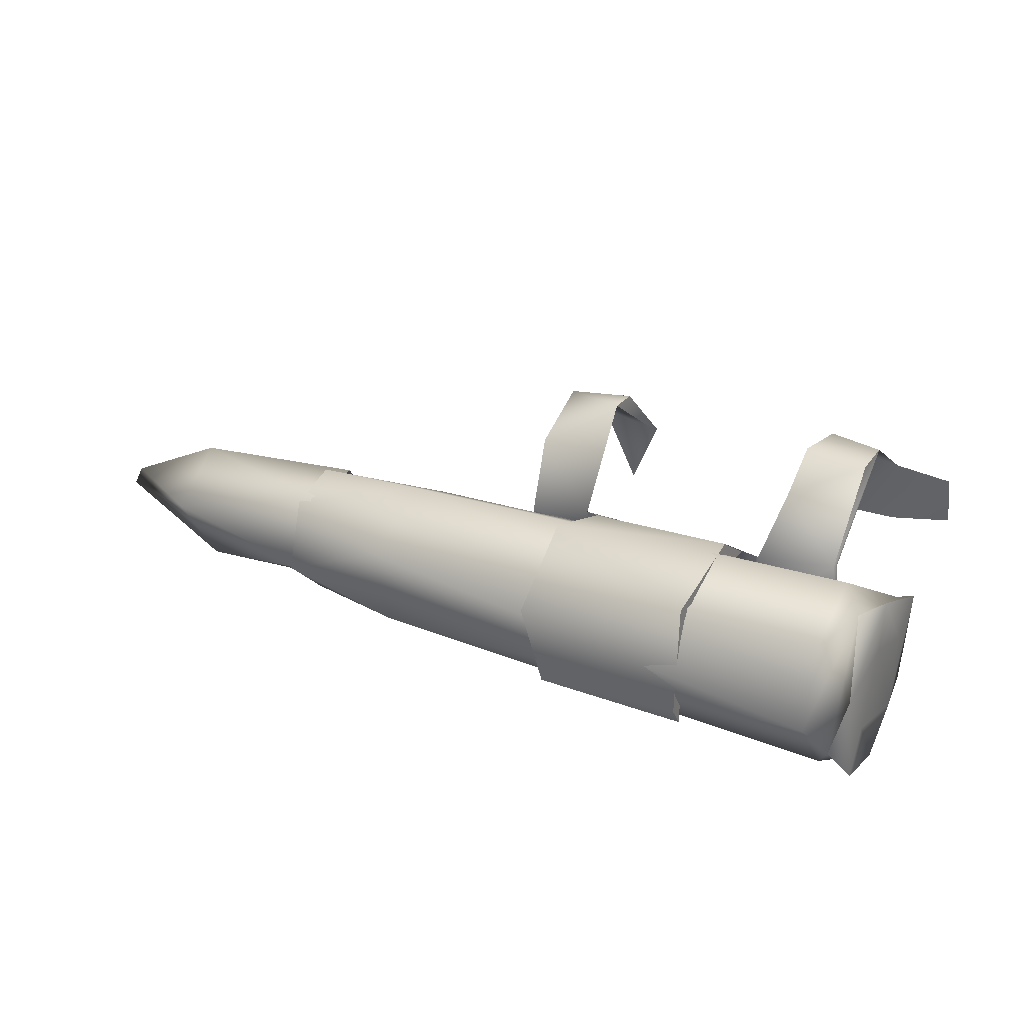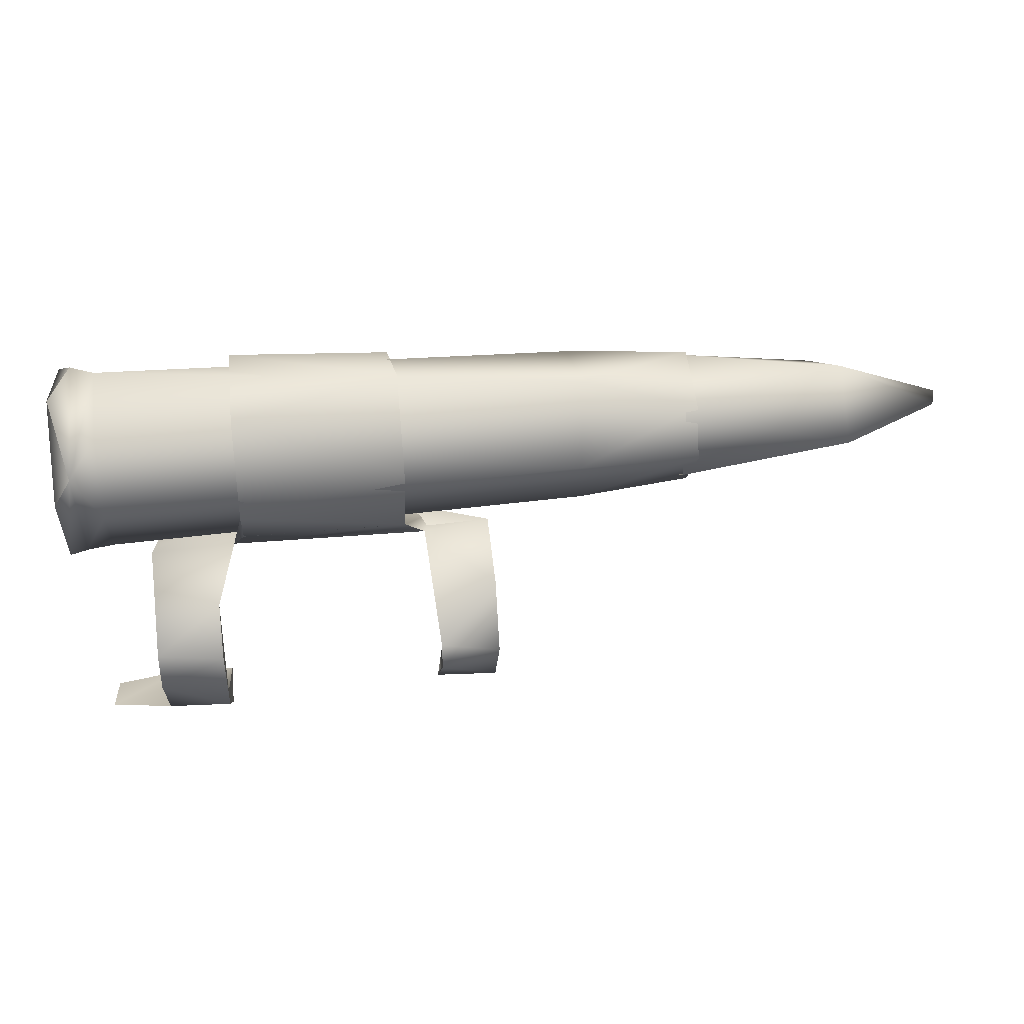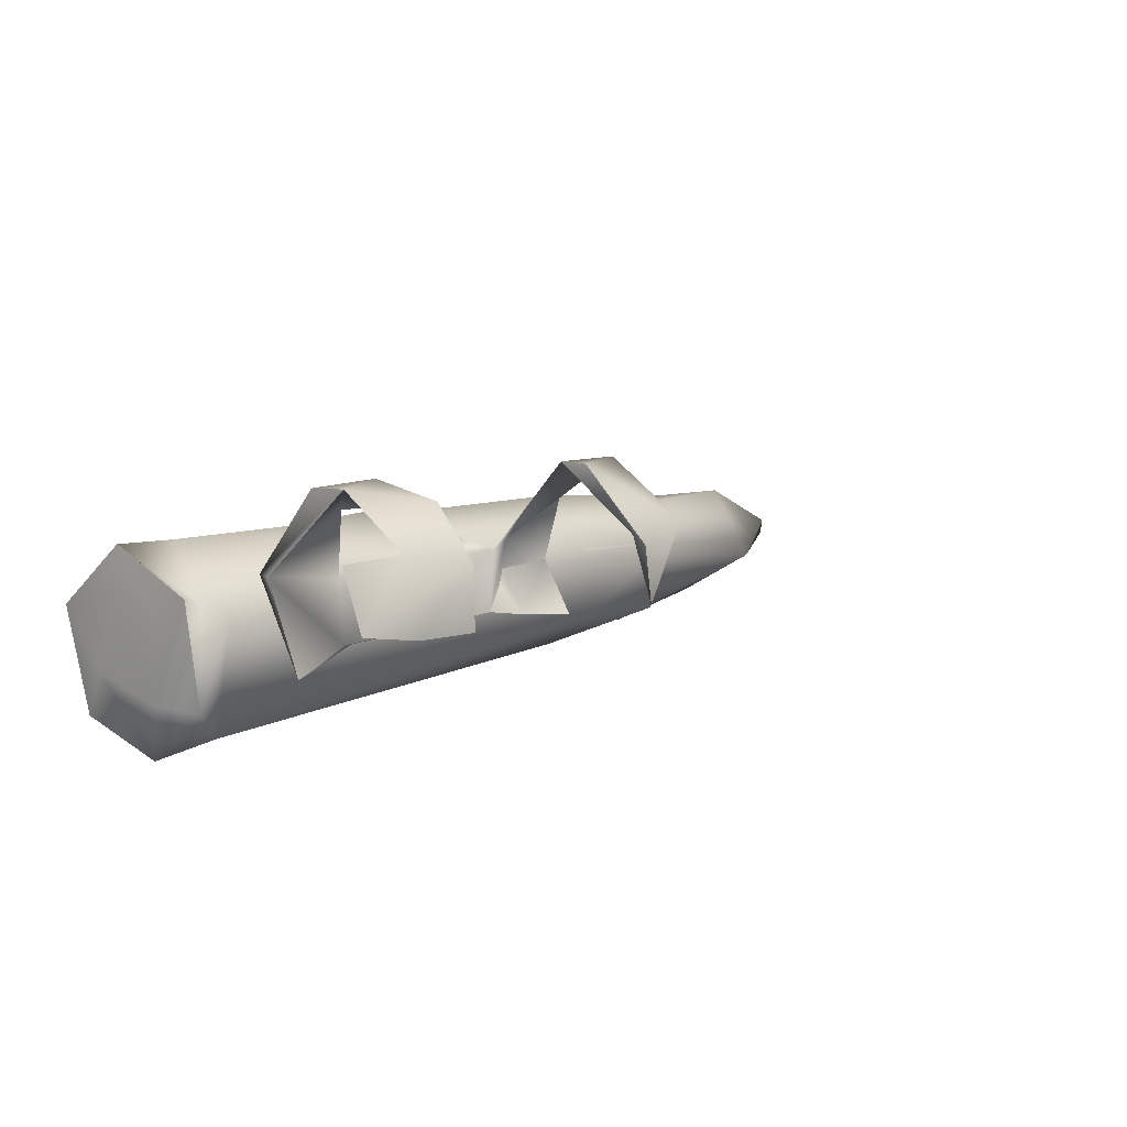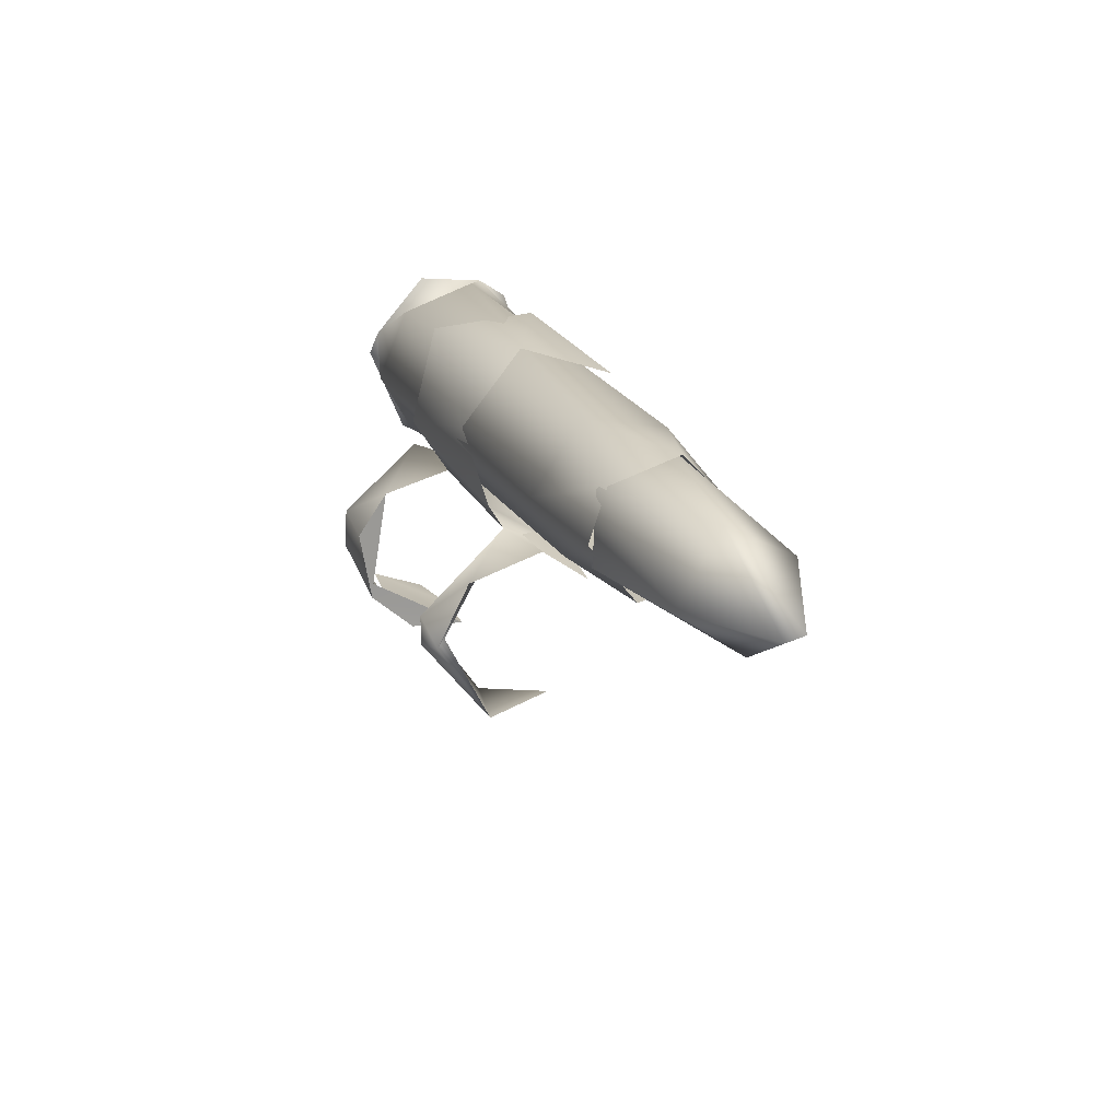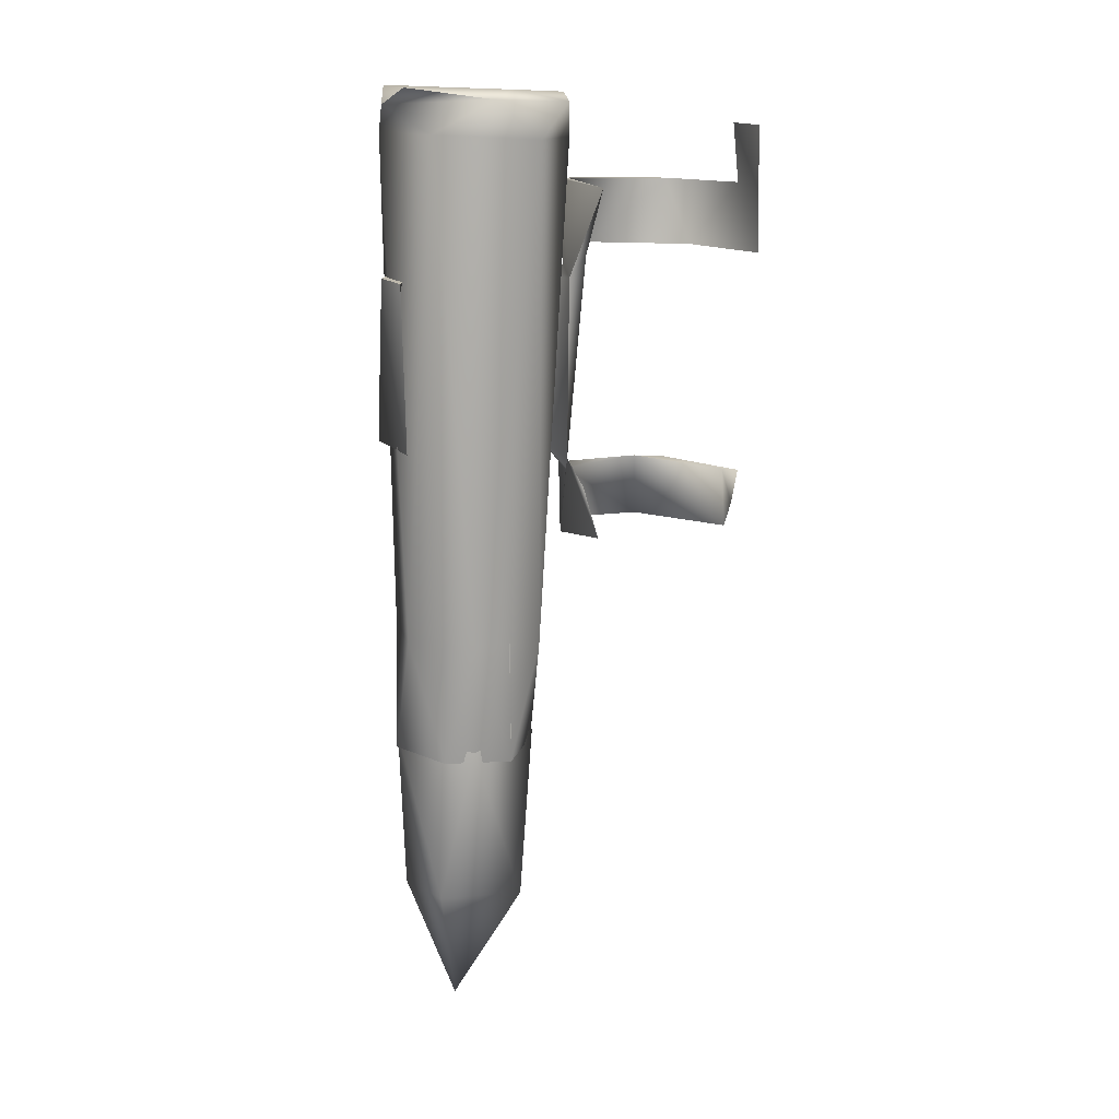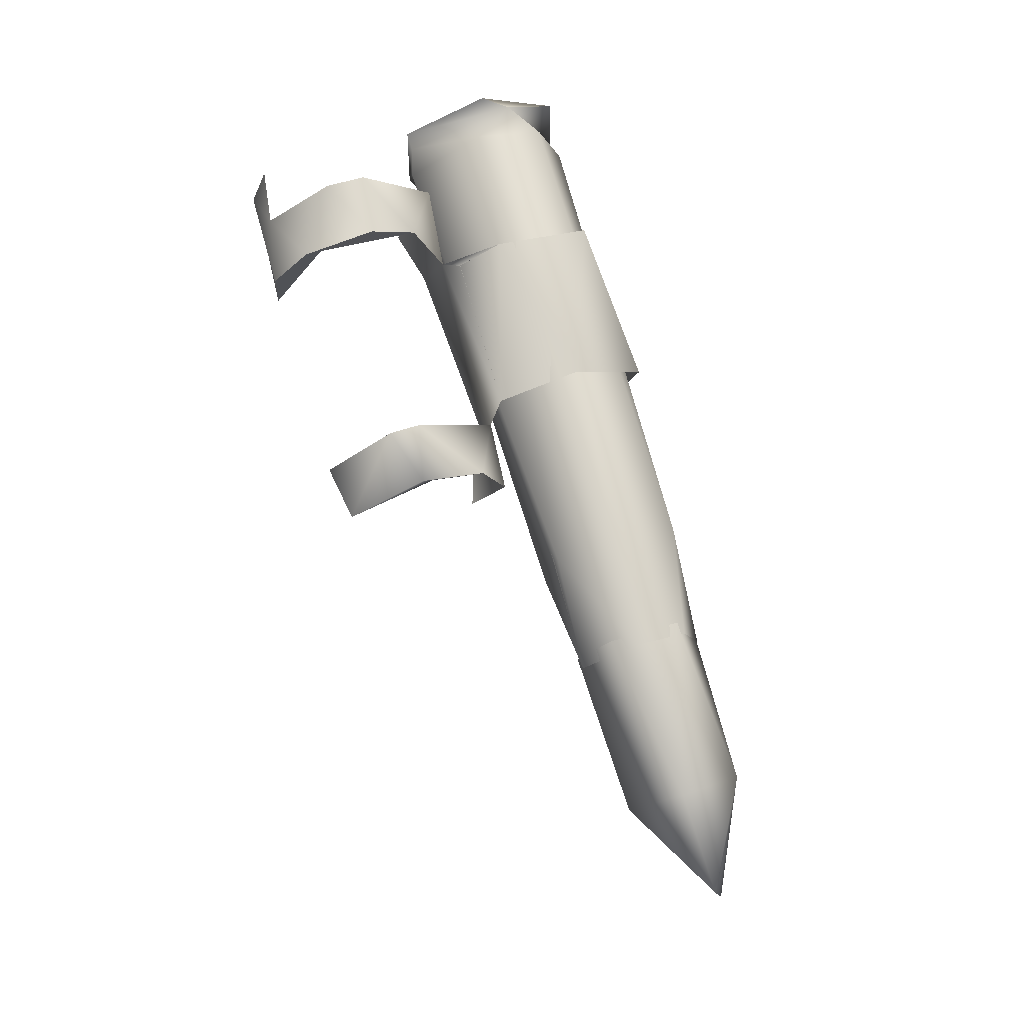
<metadata>
{"format":"obj","ext":"obj","renderer":"f3d","projection":"perspective","resolution":1024,"background":"white","views":[{"elev":26.9,"azim":-150.1,"up":"+Z"},{"elev":37.9,"azim":-7.1,"up":"+Y"},{"elev":10.2,"azim":-48.0,"up":"+Z"},{"elev":20.3,"azim":70.2,"up":"+Y"},{"elev":-76.4,"azim":-91.9,"up":"+Z"},{"elev":74.8,"azim":73.4,"up":"+Z"}]}
</metadata>
<code>
g LMG_Bullet5_Mesh_LOD2
v -0.001081 0.002052 0.0009556
v -0.001126 0.001983 0.0009688
v -0.001127 0.002198 0.000802
v -0.001081 0.002188 0.0006325
v -0.001081 0.002052 0.0009556
v -0.001127 0.002198 0.000802
v -0.0007245 0.001675 0.0007136
v -0.0006692 0.001715 0.0007003
v -0.000897 0.001638 0.0006668
v -0.0006551 0.00213 0.0005509
v -0.0006613 0.002181 0.0006135
v -0.0006592 0.00216 0.0009004
v -0.0006594 0.001776 0.000891
v -0.0006592 0.001898 0.0009702
v -0.0006893 0.001731 0.0008616
v -0.0007398 0.001231 0.0008107
v -0.0007363 0.001241 0.0009653
v -0.0007363 0.001348 0.001086
v -0.0006594 0.001776 0.000891
v -0.0006893 0.001731 0.0008616
v -0.0006692 0.001715 0.0007003
v -0.001081 0.002188 0.0006325
v -0.001127 0.002198 0.000802
v -0.001123 0.002127 0.0005434
v -0.001081 0.002188 0.0006325
v -0.001123 0.002127 0.0005434
v -0.001103 0.001907 0.0004696
v -0.0001475 0.001515 0.001105
v -0.0001467 0.001707 0.0008889
v -0.0001681 0.001726 0.0008641
v -0.0002066 0.001705 0.0007099
v -0.0001681 0.001726 0.0008641
v -0.0001467 0.001707 0.0008889
v 0.0002632 0.002098 0.0005801
v -0.001014 0.002197 0.000681
v -0.001015 0.002058 0.0005101
v 0.0002708 0.002146 0.0008047
v -0.001012 0.002127 0.000886
v 0.0005791 0.002131 0.0006732
v 0.0005783 0.001995 0.0005476
v 0.0005781 0.002074 0.0008575
v 0.0002544 0.001954 0.0009325
v -0.001007 0.001936 0.0009704
v 0.0005794 0.001937 0.0009053
v 0.0002664 0.001796 0.0008507
v -0.001015 0.001726 0.0008189
v 0.0005788 0.001779 0.0007812
v 0.0002756 0.001762 0.0006372
v -0.001012 0.001793 0.0005253
v 0.0005797 0.001825 0.0005874
v 0.000256 0.001924 0.000519
v -0.001015 0.002058 0.0005101
v 0.0005783 0.001995 0.0005476
v 0.0002632 0.002098 0.0005801
v 0.0005781 0.002074 0.0008575
v 0.0005791 0.002131 0.0006732
v -0.0003599 0.002108 0.000819
v 0.0005794 0.001937 0.0009053
v -0.0003599 0.001802 0.0008493
v 0.0005788 0.001779 0.0007812
v 0.0005797 0.001825 0.0005874
v -0.0003599 0.00186 0.0005712
v 0.0005783 0.001995 0.0005476
v -0.0003599 0.002068 0.0005879
v 0.0005791 0.002131 0.0006732
v -0.0003599 0.002108 0.000819
v -0.0001333 0.00166 0.000699
v -0.0002066 0.001705 0.0007099
v -2.578e-06 0.001618 0.0006863
v 1.161e-05 0.001716 0.0008176
v -0.0001467 0.001707 0.0008889
v 1.043e-05 0.001652 0.001018
v 1.043e-05 0.001509 0.001086
v -0.0001475 0.001515 0.001105
v 1.356e-05 0.001268 0.0009658
v -0.0001475 0.001283 0.0009468
v -9.114e-05 0.001271 0.0007686
v -0.0006551 0.00213 0.0005509
v -0.0002214 0.002199 0.0007943
v -0.0002337 0.002105 0.0005347
v -0.0006592 0.002123 0.000888
v -0.0002214 0.002001 0.0009582
v -0.0006594 0.001776 0.000891
v -0.0002215 0.001773 0.0008872
v -0.0006692 0.001715 0.0007003
v -0.0002066 0.001705 0.0007099
v -0.0001496 0.001242 0.0009266
v -9.114e-05 0.001271 0.0007686
v -0.0001475 0.001283 0.0009468
v -0.0001475 0.001434 0.001106
v -0.0001475 0.001515 0.001105
v -0.000908 0.001752 0.0008989
v -0.000908 0.001566 0.001113
v -0.000908 0.00146 0.001121
v -0.000908 0.001724 0.0008948
v -0.000897 0.001638 0.0006668
v -0.0006692 0.001715 0.0007003
v -0.0006893 0.001731 0.0008616
v -0.0007363 0.001664 0.001035
v -0.000908 0.001566 0.001113
v -0.0007363 0.001545 0.001119
v -0.000908 0.00146 0.001121
v -0.0007363 0.001348 0.001086
v -0.000908 0.001276 0.0009989
v -0.0007363 0.001241 0.0009653
v -0.00106 0.001242 0.0008492
v -0.001062 0.001296 0.0009945
v -0.0008991 0.00124 0.0008174
v -0.0007398 0.001231 0.0008107
v -0.0001333 0.00166 0.000699
v -0.0001681 0.001726 0.0008641
v -0.0002215 0.001773 0.0008872
v -0.0002066 0.001705 0.0007099
v -0.0003599 0.002068 0.0005879
v -0.0003599 0.00186 0.0005712
v -0.0003599 0.002108 0.000819
v -0.0003599 0.001802 0.0008493
v -0.001127 0.002005 0.0008475
v -0.001127 0.001869 0.0006114
v -0.001125 0.002077 0.0006575
v -0.001125 0.001843 0.0007962
v 0.0005448 0.002129 0.0006799
v 0.0005449 0.00192 0.0005423
v 0.0009609 0.002 0.0005633
v 0.000994 0.002104 0.0007551
v 0.001294 0.001963 0.0007036
v 0.0005447 0.002061 0.0008719
v 0.00128 0.001947 0.0007467
v 0.001009 0.001929 0.0008726
v 0.0005447 0.001867 0.0008821
v 0.0009905 0.001792 0.0006913
v 0.001294 0.001963 0.0007036
v 0.000545 0.001774 0.0007507
v 0.0009609 0.002 0.0005633
v 0.0005449 0.00192 0.0005423
v -0.001081 0.002052 0.0009556
v -0.001126 0.001745 0.0008723
v -0.001126 0.001983 0.0009688
v -0.001081 0.001745 0.0008567
v -0.001103 0.00173 0.0006101
v -0.0007245 0.001675 0.0007136
v -0.0002066 0.001705 0.0007099
v -0.0006692 0.001715 0.0007003
v -0.0001681 0.001726 0.0008641
v -0.0006893 0.001731 0.0008616
v -0.0002215 0.001773 0.0008872
v -0.0006592 0.001898 0.0009702
v -0.0002214 0.002001 0.0009582
v -0.0006592 0.00216 0.0009004
v -0.0002214 0.002199 0.0007943
v -0.0006613 0.002181 0.0006135
v -0.0002337 0.002105 0.0005347
v -0.0006551 0.00213 0.0005509
v 1.161e-05 0.001716 0.0008176
v -0.0001333 0.00166 0.000699
v -2.578e-06 0.001618 0.0006863
v -0.0001681 0.001726 0.0008641
v 1.043e-05 0.001652 0.001018
v -0.0001475 0.001515 0.001105
v 1.043e-05 0.001483 0.001106
v -0.0001475 0.001434 0.001106
v 1.356e-05 0.001268 0.0009658
v -0.0001496 0.001242 0.0009266
v -9.114e-05 0.001271 0.0007686
v 1.043e-05 0.001509 0.001086
v 1.043e-05 0.001652 0.001018
v -0.0007245 0.001675 0.0007136
v -0.000897 0.001638 0.0006668
v -0.000908 0.001724 0.0008948
v -0.0006893 0.001731 0.0008616
v -0.0007363 0.001664 0.001035
v -0.000908 0.00146 0.001121
v -0.0007363 0.001391 0.001082
v -0.000908 0.001276 0.0009989
v -0.0007398 0.001231 0.0008107
v -0.001062 0.001296 0.0009945
v -0.0008991 0.00124 0.0008174
v -0.00106 0.001242 0.0008492
v -0.0006551 0.00213 0.0005509
v -0.0006592 0.00216 0.0009004
v -0.0006592 0.002123 0.000888
v -0.0006592 0.001898 0.0009702
v -0.0006594 0.001776 0.000891
v -0.0007398 0.001231 0.0008107
v -0.0007363 0.001348 0.001086
v -0.0007363 0.001391 0.001082
v -0.0007363 0.001545 0.001119
v -0.0007363 0.001664 0.001035
v -0.001012 0.002127 0.000886
v -0.001007 0.001936 0.0009704
v -0.001081 0.002052 0.0009556
v -0.001014 0.002197 0.000681
v -0.001081 0.001745 0.0008567
v -0.001081 0.002188 0.0006325
v -0.001015 0.001726 0.0008189
v -0.001015 0.002058 0.0005101
v -0.001103 0.00173 0.0006101
v -0.001103 0.001907 0.0004696
v -0.001012 0.001793 0.0005253
v -0.001103 0.00173 0.0006101
v -0.001103 0.001907 0.0004696
v -0.001127 0.001869 0.0006114
v -0.001126 0.001745 0.0008723
v -0.001125 0.001843 0.0007962
v -0.001126 0.001983 0.0009688
v -0.001127 0.002005 0.0008475
v -0.001127 0.002198 0.000802
v -0.001125 0.002077 0.0006575
v -0.001123 0.002127 0.0005434
g LMG_Bullet5_Mesh_LOD2_0
f 3 2 1
f 6 5 4
f 9 8 7
f 12 11 10
f 15 14 13
f 18 17 16
f 21 20 19
f 24 23 22
f 27 26 25
f 30 29 28
f 33 32 31
f 36 35 34
f 34 35 37
f 35 38 37
f 39 34 37
f 39 40 34
f 41 39 37
f 42 37 38
f 37 42 41
f 43 42 38
f 42 44 41
f 45 42 43
f 44 42 45
f 46 45 43
f 47 44 45
f 48 45 46
f 47 45 48
f 46 49 48
f 50 47 48
f 48 49 51
f 48 51 50
f 49 52 51
f 51 53 50
f 51 52 54
f 53 51 54
f 57 56 55
f 57 55 58
f 59 57 58
f 59 58 60
f 59 60 61
f 62 59 61
f 61 63 62
f 63 64 62
f 64 63 65
f 66 64 65
f 69 68 67
f 68 69 70
f 71 68 70
f 70 72 71
f 71 72 73
f 74 71 73
f 73 75 74
f 75 76 74
f 75 77 76
f 80 79 78
f 78 79 81
f 79 82 81
f 81 82 83
f 83 82 84
f 85 83 84
f 86 85 84
f 89 88 87
f 89 87 90
f 91 89 90
f 94 93 92
f 95 94 92
f 95 92 96
f 96 92 97
f 92 98 97
f 92 99 98
f 99 92 100
f 101 99 100
f 101 100 102
f 103 101 102
f 103 102 104
f 105 103 104
f 104 106 105
f 107 106 104
f 105 106 108
f 109 105 108
f 112 111 110
f 113 112 110
f 116 115 114
f 117 115 116
f 120 119 118
f 118 119 121
f 124 123 122
f 125 124 122
f 125 126 124
f 125 122 127
f 128 126 125
f 129 125 127
f 128 125 129
f 129 127 130
f 128 129 131
f 129 130 131
f 128 131 132
f 130 133 131
f 134 132 131
f 131 133 135
f 134 131 135
f 138 137 136
f 137 139 136
f 137 140 139
f 143 142 141
f 142 144 141
f 141 144 145
f 144 146 145
f 145 146 147
f 146 148 147
f 147 148 149
f 148 150 149
f 149 150 151
f 150 152 151
f 151 152 153
f 156 155 154
f 155 157 154
f 158 154 157
f 159 158 157
f 160 158 159
f 161 160 159
f 160 161 162
f 162 161 163
f 162 163 164
f 165 160 162
f 160 165 166
f 169 168 167
f 170 169 167
f 170 171 169
f 169 171 172
f 171 173 172
f 174 172 173
f 175 174 173
f 174 175 176
f 176 175 177
f 178 176 177
f 181 180 179
f 182 180 181
f 183 182 181
f 186 185 184
f 186 187 185
f 186 188 187
f 191 190 189
f 192 191 189
f 190 191 193
f 194 191 192
f 195 190 193
f 194 192 196
f 193 197 195
f 198 194 196
f 197 199 195
f 198 196 199
f 197 198 199
f 202 201 200
f 200 203 202
f 203 204 202
f 203 205 204
f 205 206 204
f 207 206 205
f 201 202 208
f 208 206 207
f 209 201 208
f 209 208 207

</code>
